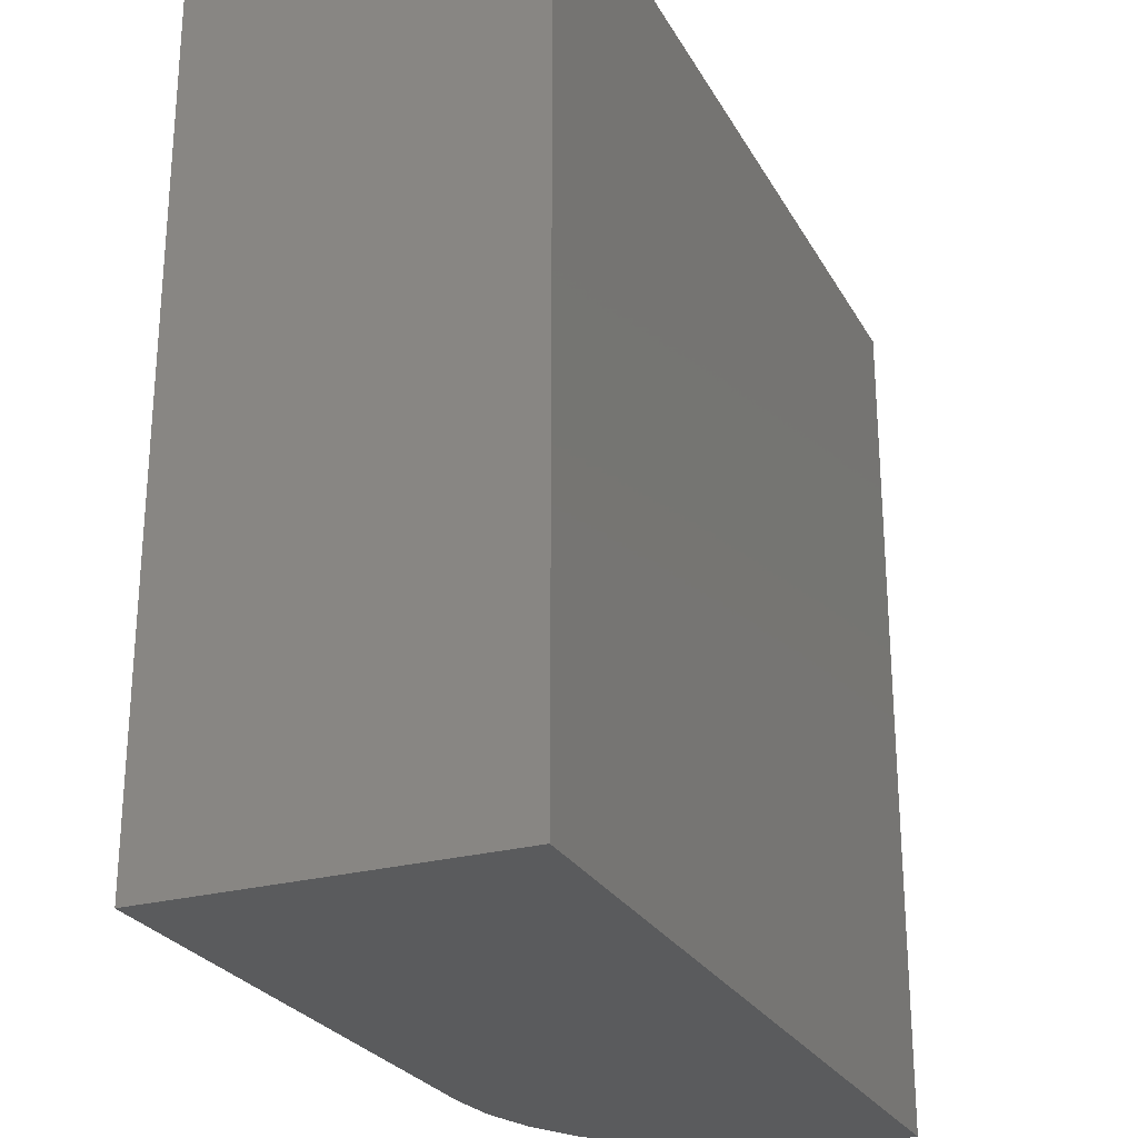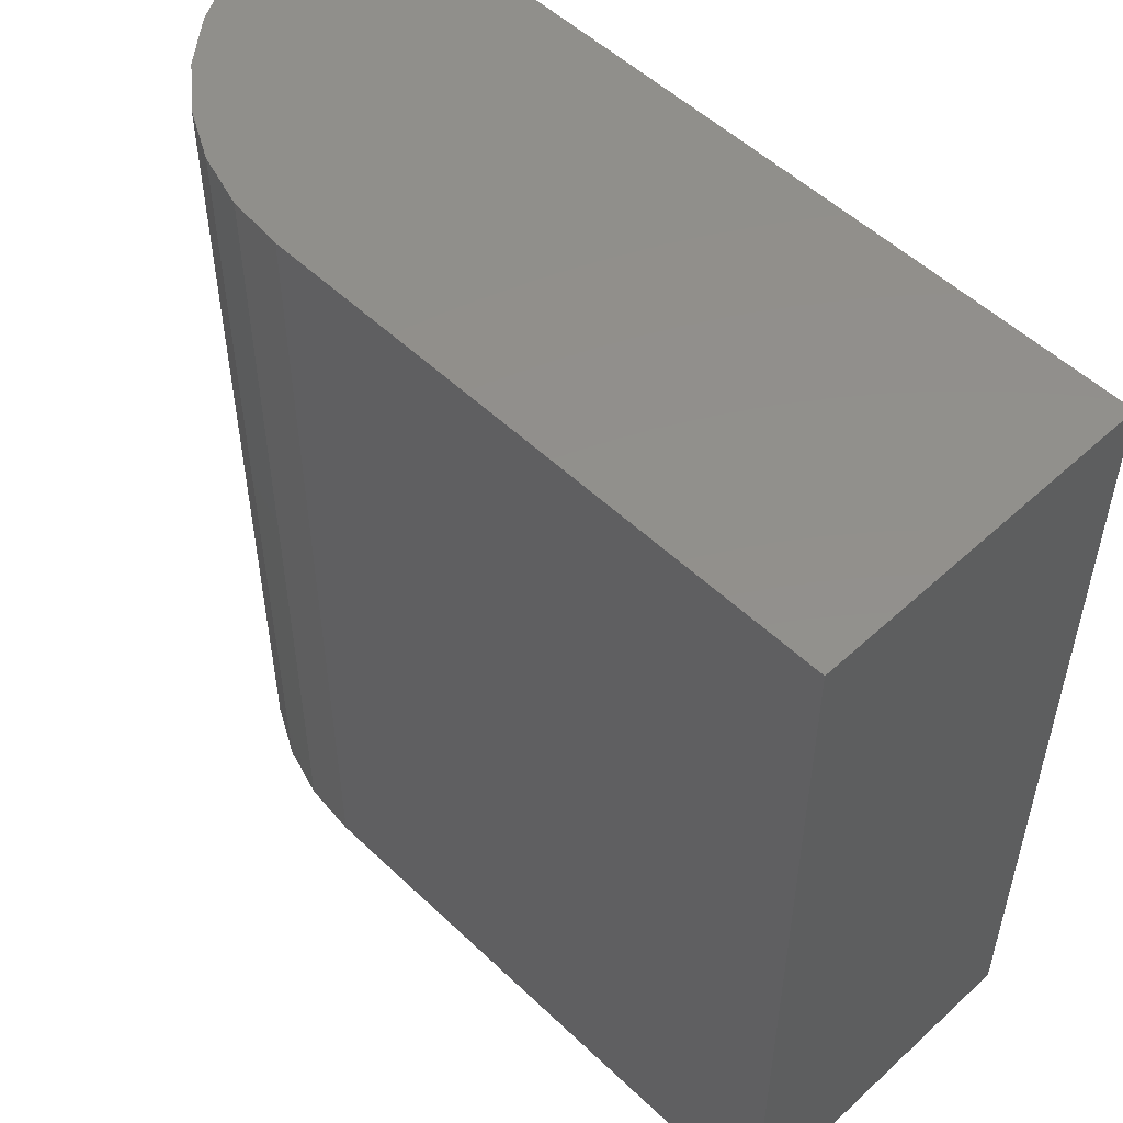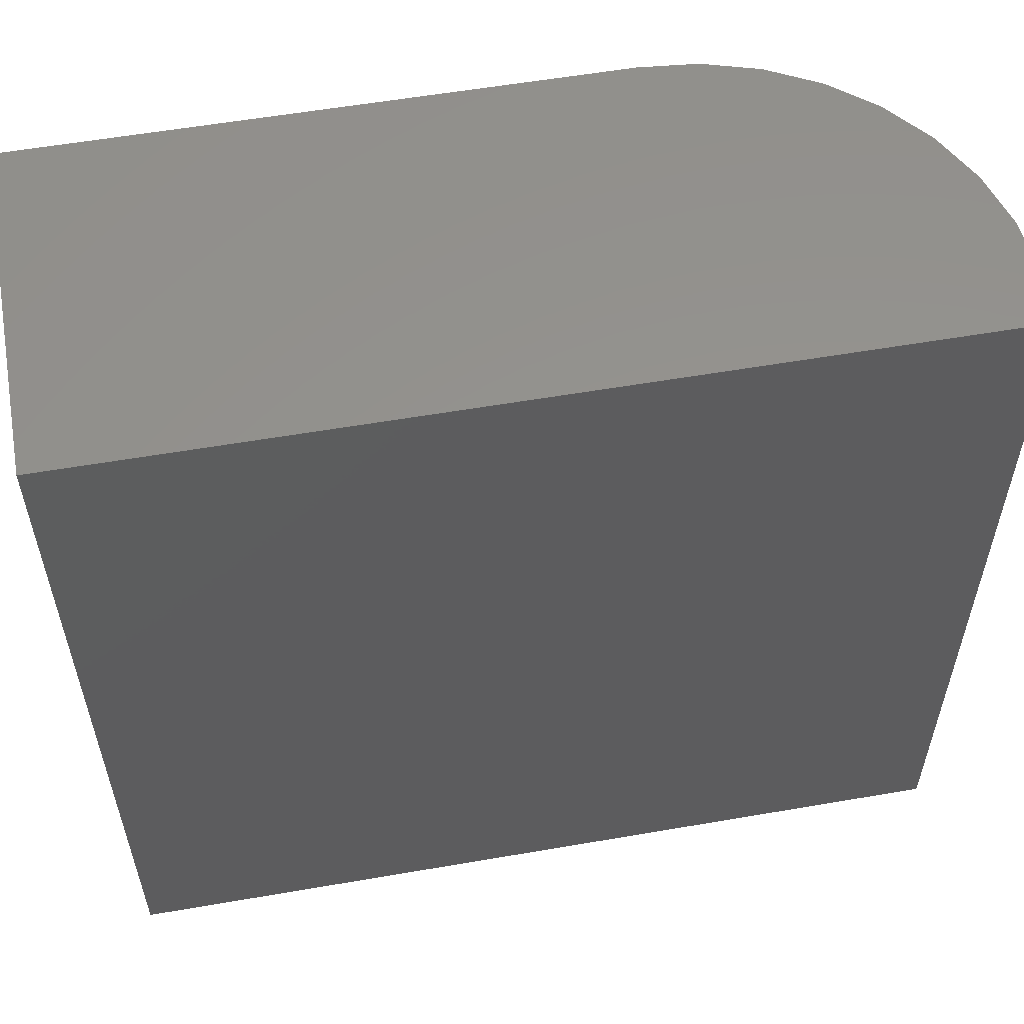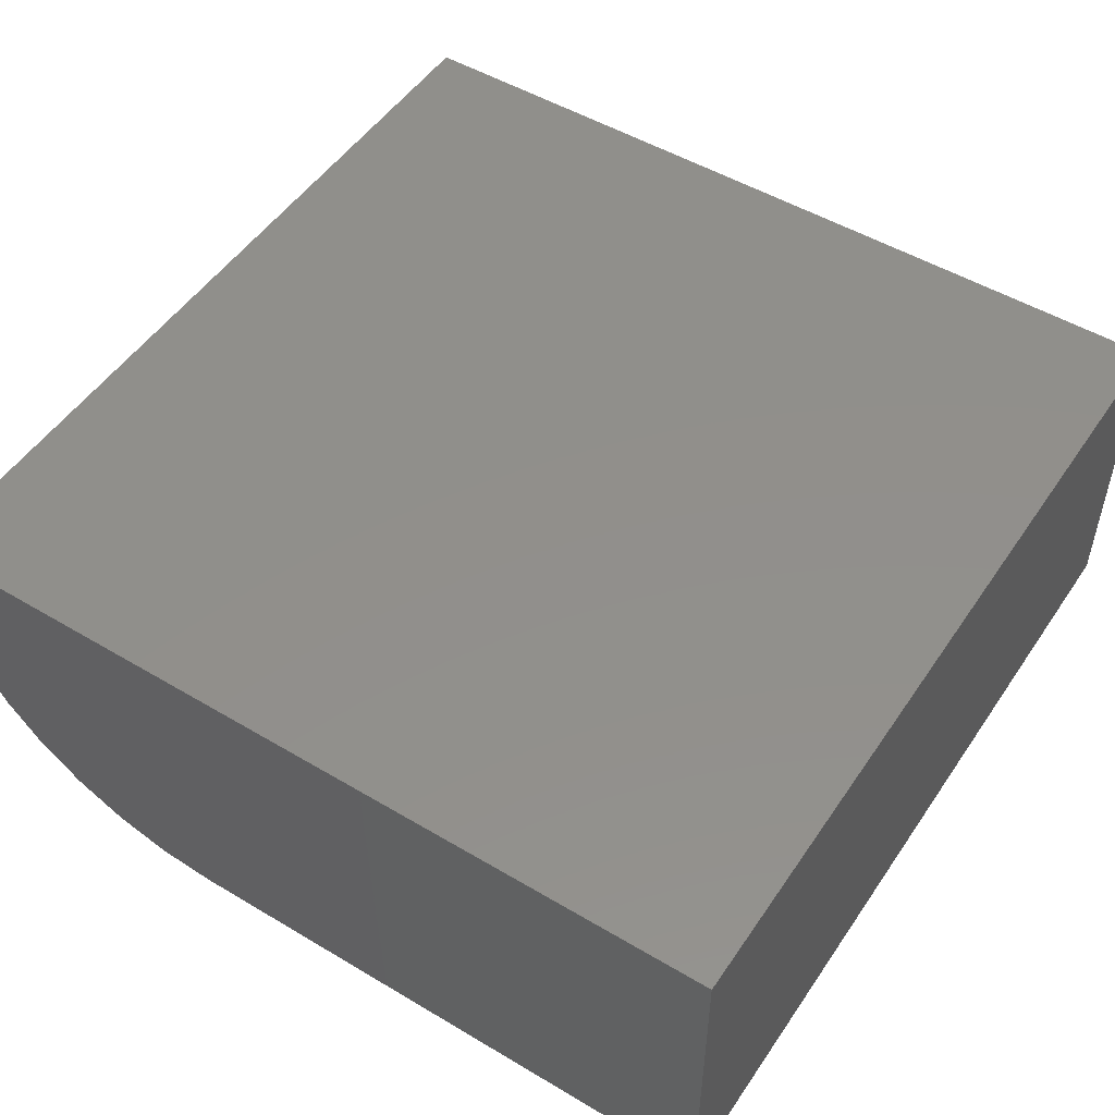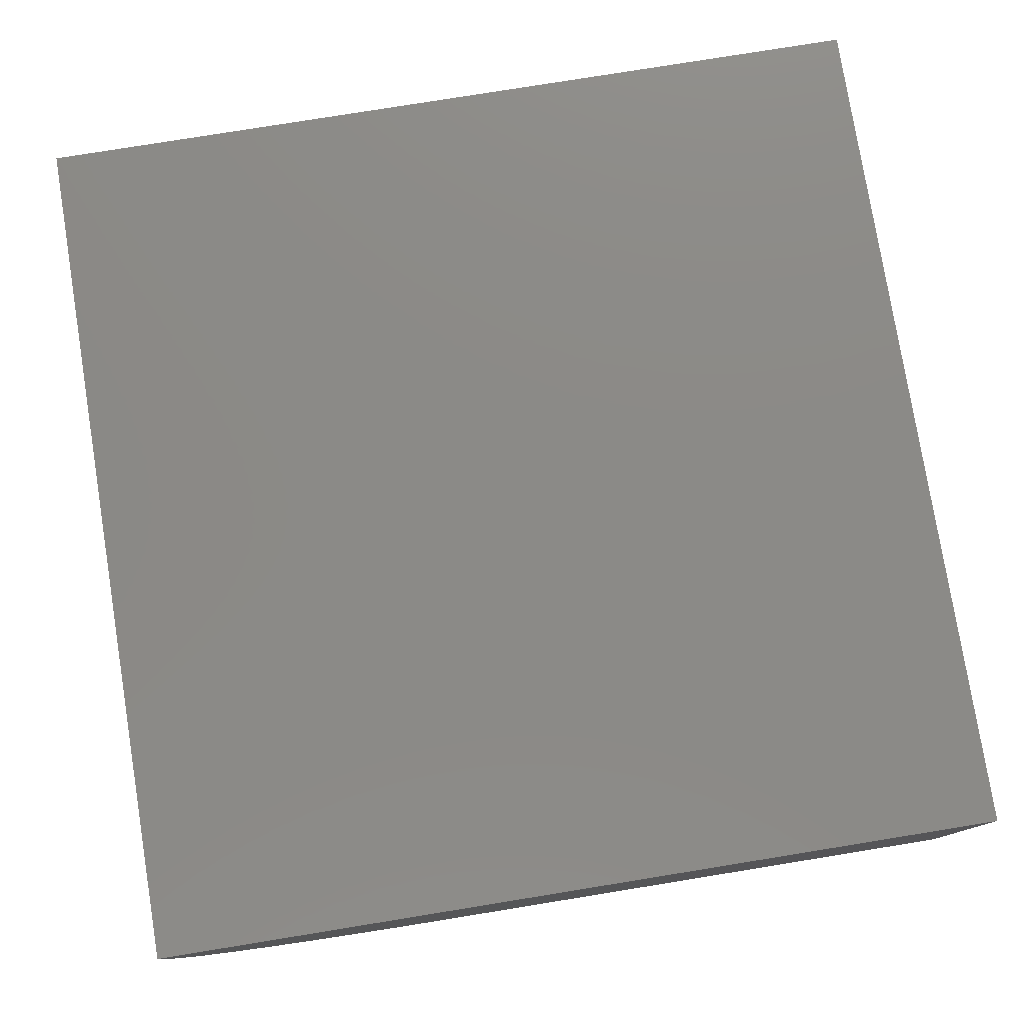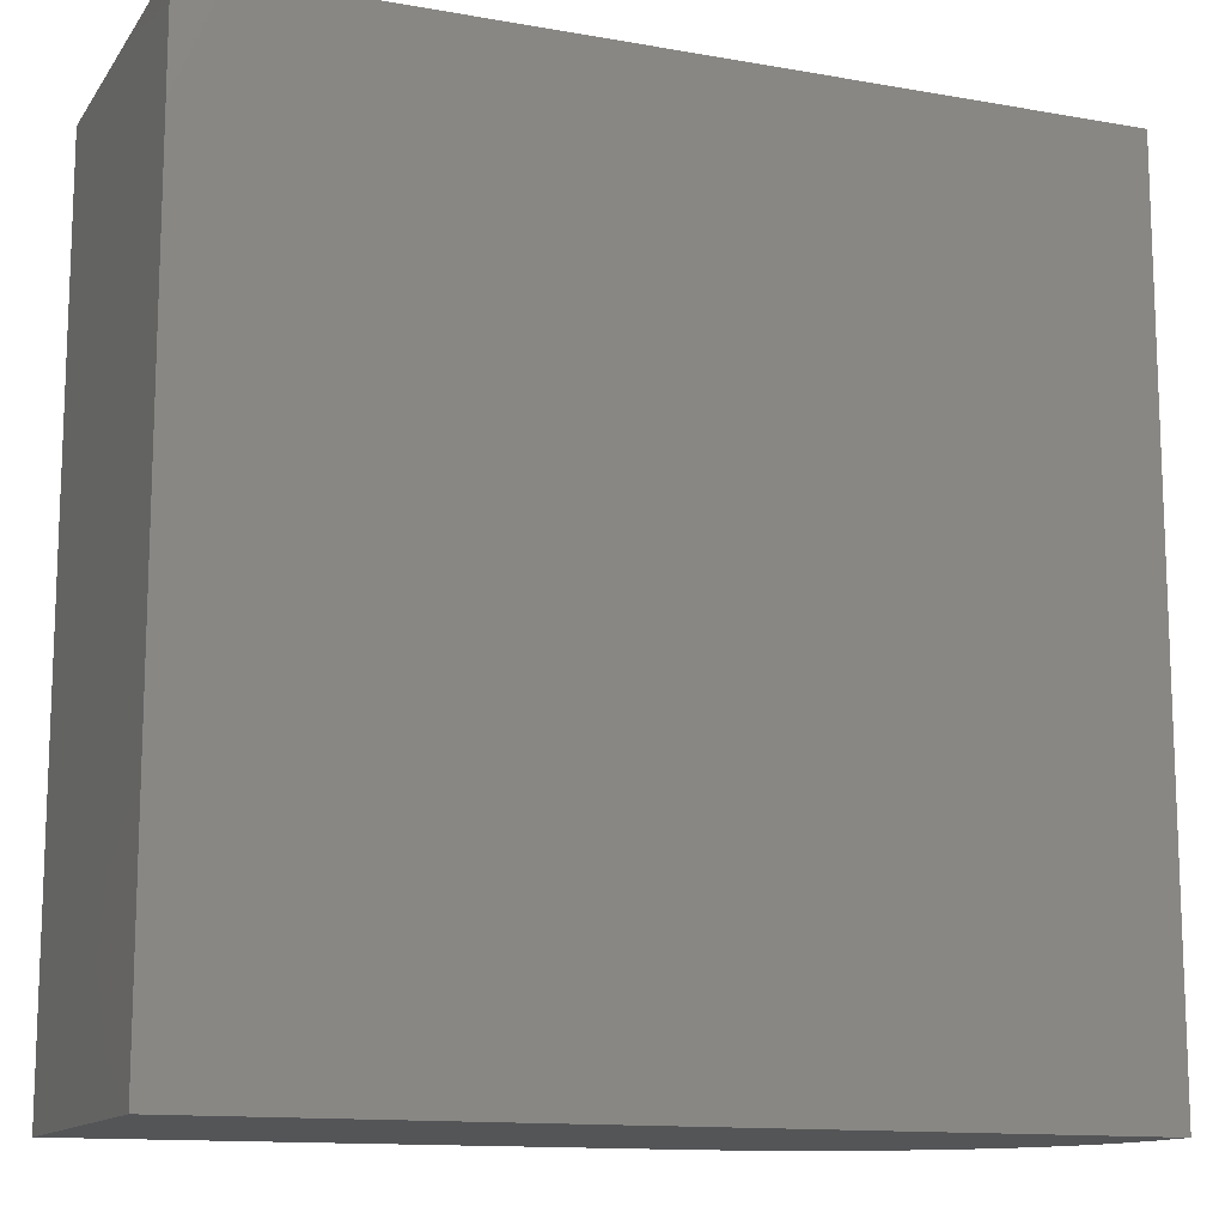
<metadata>
{"format":"stl","ext":"stl","renderer":"f3d","projection":"perspective","resolution":1024,"background":"white","views":[{"elev":-25.9,"azim":113.2,"up":"+Z"},{"elev":52.7,"azim":45.5,"up":"+Z"},{"elev":57.1,"azim":169.8,"up":"+Z"},{"elev":50.9,"azim":33.0,"up":"+Y"},{"elev":78.3,"azim":-9.2,"up":"+Y"},{"elev":-13.0,"azim":158.0,"up":"+Z"}]}
</metadata>
<code>
# stl→obj: 24 verts, 44 faces
v -0.5 -0.2969 -1.531e-17
v 0 -0.2969 -4.592e-17
v -0.5 -0.2969 0.75
v 4.592e-17 -0.2969 0.75
v -0.75 -0.04688 0.75
v -0.75 5.099e-33 0.75
v -0.75 -0.04688 0
v -0.75 0 0
v -0.7452 -0.09565 0.75
v -0.731 -0.1425 0.75
v -0.7079 -0.1858 0.75
v -0.6768 -0.2237 0.75
v -0.6389 -0.2547 0.75
v -0.5957 -0.2778 0.75
v -0.5488 -0.2921 0.75
v 4.592e-17 8.327e-17 0.75
v -0.5488 -0.2921 -1.232e-17
v -0.5957 -0.2778 -9.45e-18
v -0.6389 -0.2547 -6.803e-18
v -0.6768 -0.2237 -4.484e-18
v -0.7079 -0.1858 -2.58e-18
v -0.731 -0.1425 -1.165e-18
v -0.7452 -0.09565 -2.941e-19
v 0 8.327e-17 -4.592e-17
f 1 2 3
f 3 2 4
f 5 6 7
f 7 6 8
f 6 5 9
f 6 9 10
f 6 10 11
f 6 11 12
f 6 12 13
f 6 13 14
f 6 14 15
f 6 15 3
f 6 3 4
f 6 4 16
f 1 17 18
f 1 18 19
f 1 19 20
f 1 20 21
f 1 21 22
f 1 22 23
f 1 23 7
f 1 7 8
f 1 8 24
f 1 24 2
f 5 7 9
f 9 7 23
f 9 23 10
f 10 23 22
f 10 22 11
f 11 22 21
f 11 21 12
f 12 21 20
f 12 20 13
f 13 20 19
f 13 19 14
f 14 19 18
f 14 18 15
f 15 18 17
f 15 17 3
f 3 17 1
f 8 6 24
f 24 6 16
f 2 24 4
f 4 24 16

</code>
